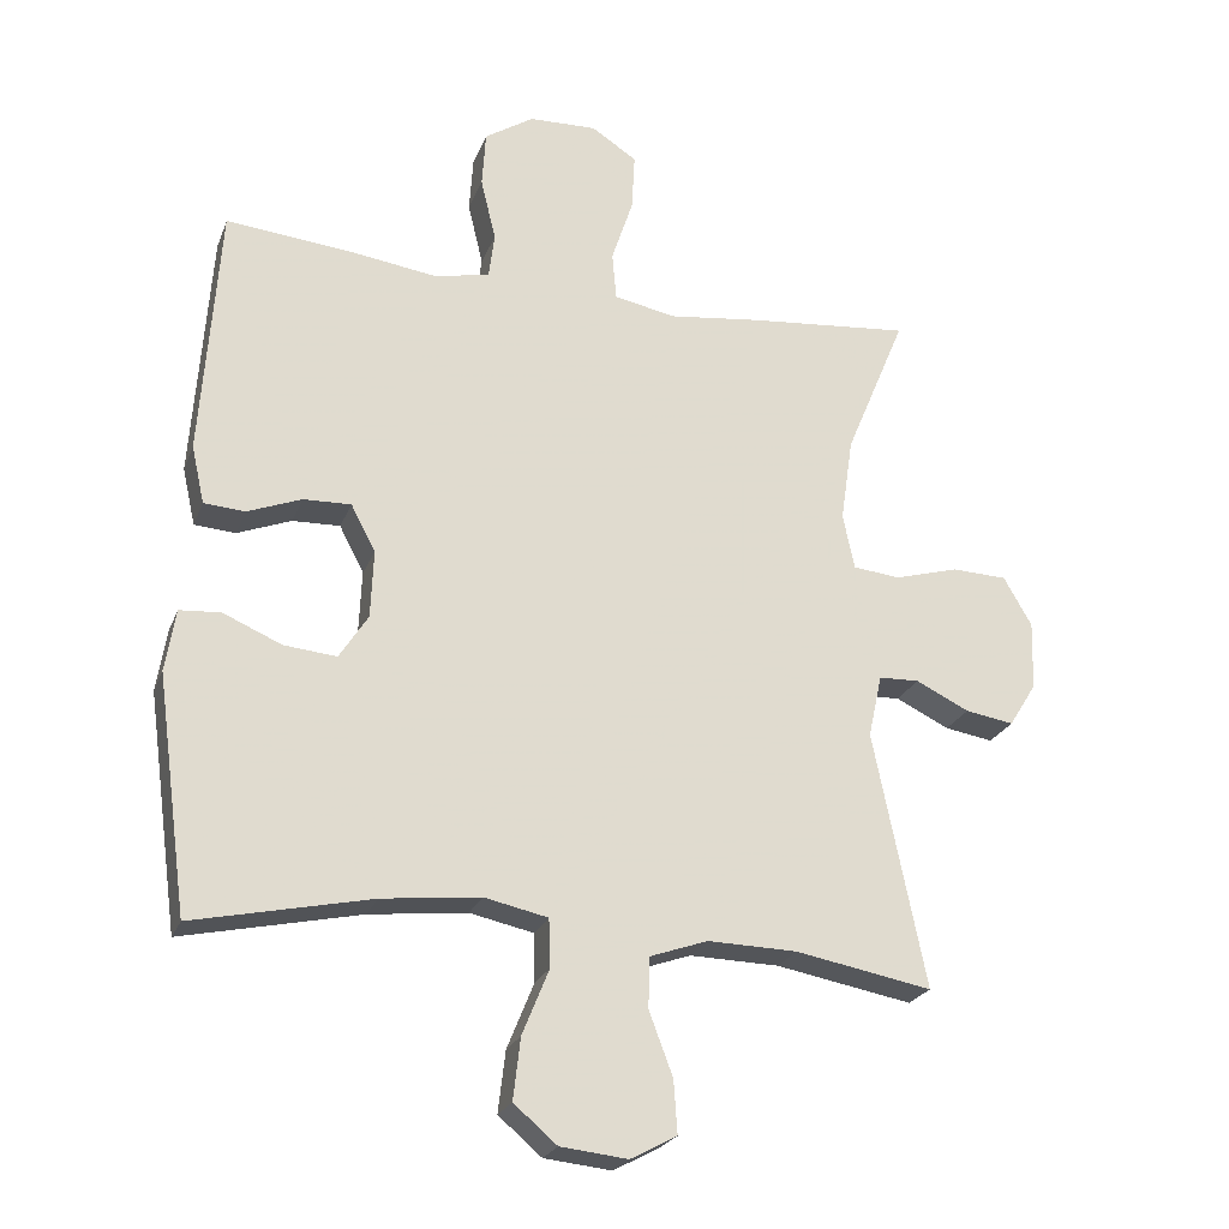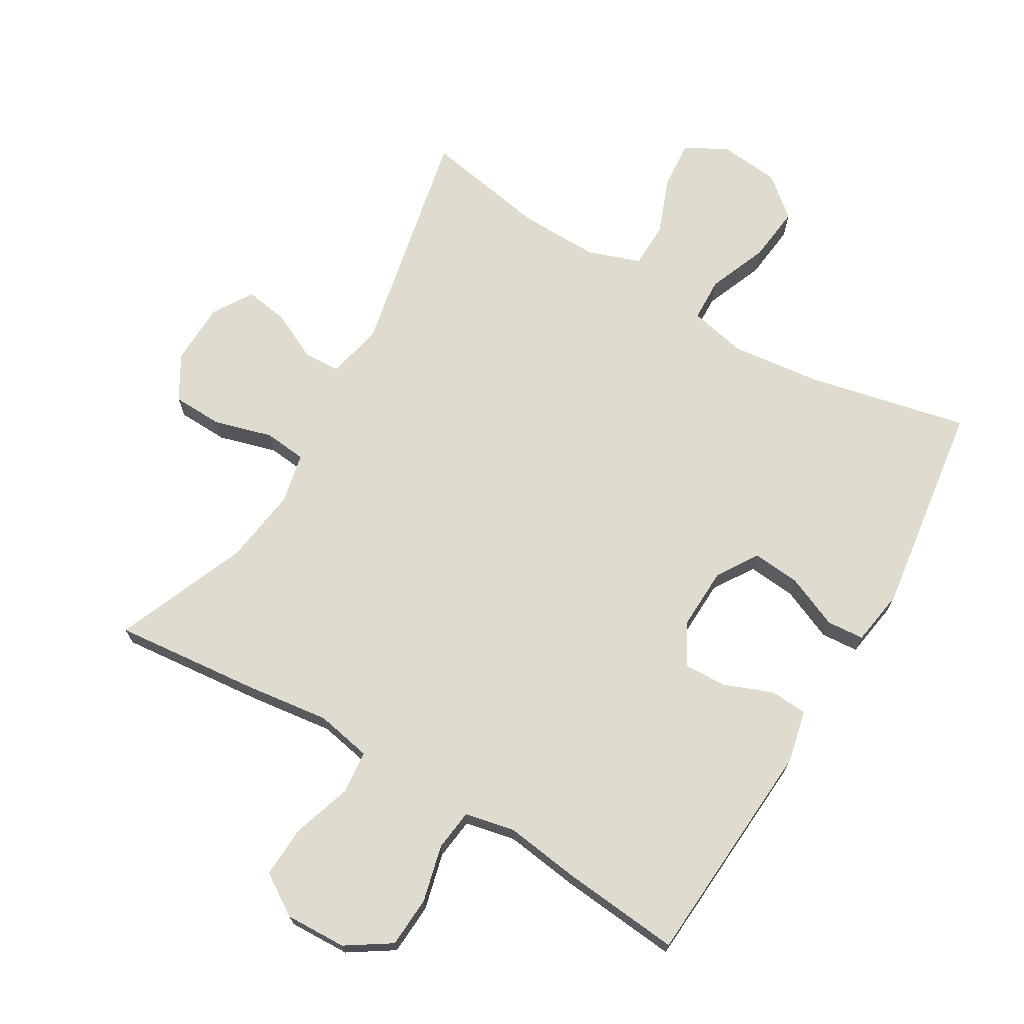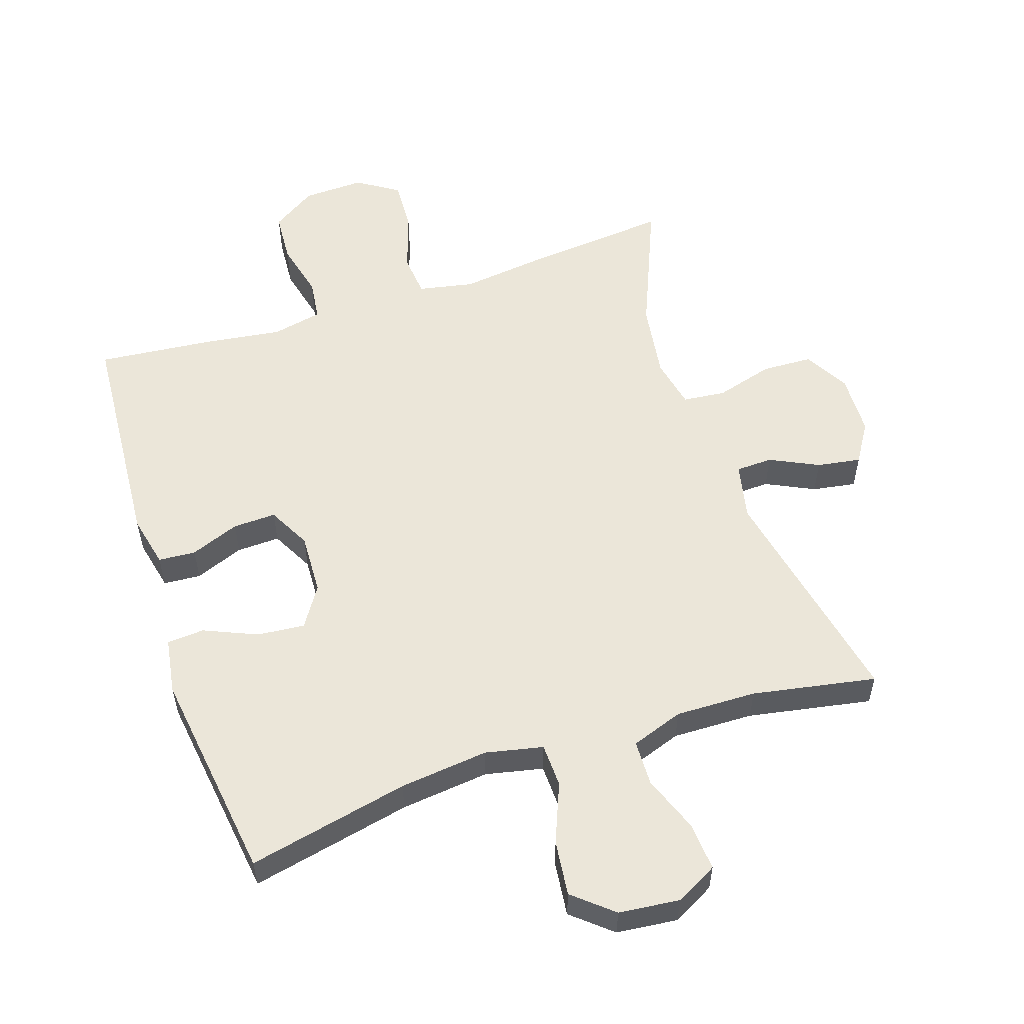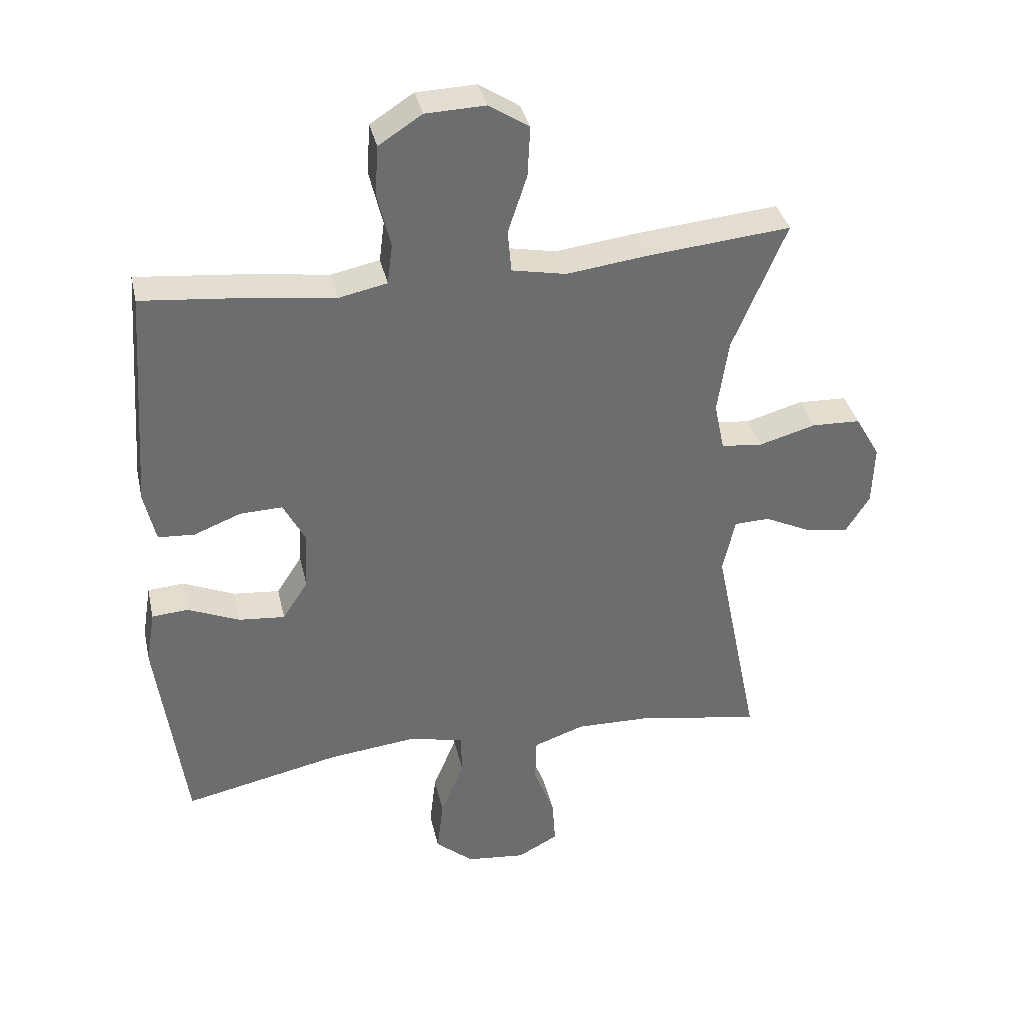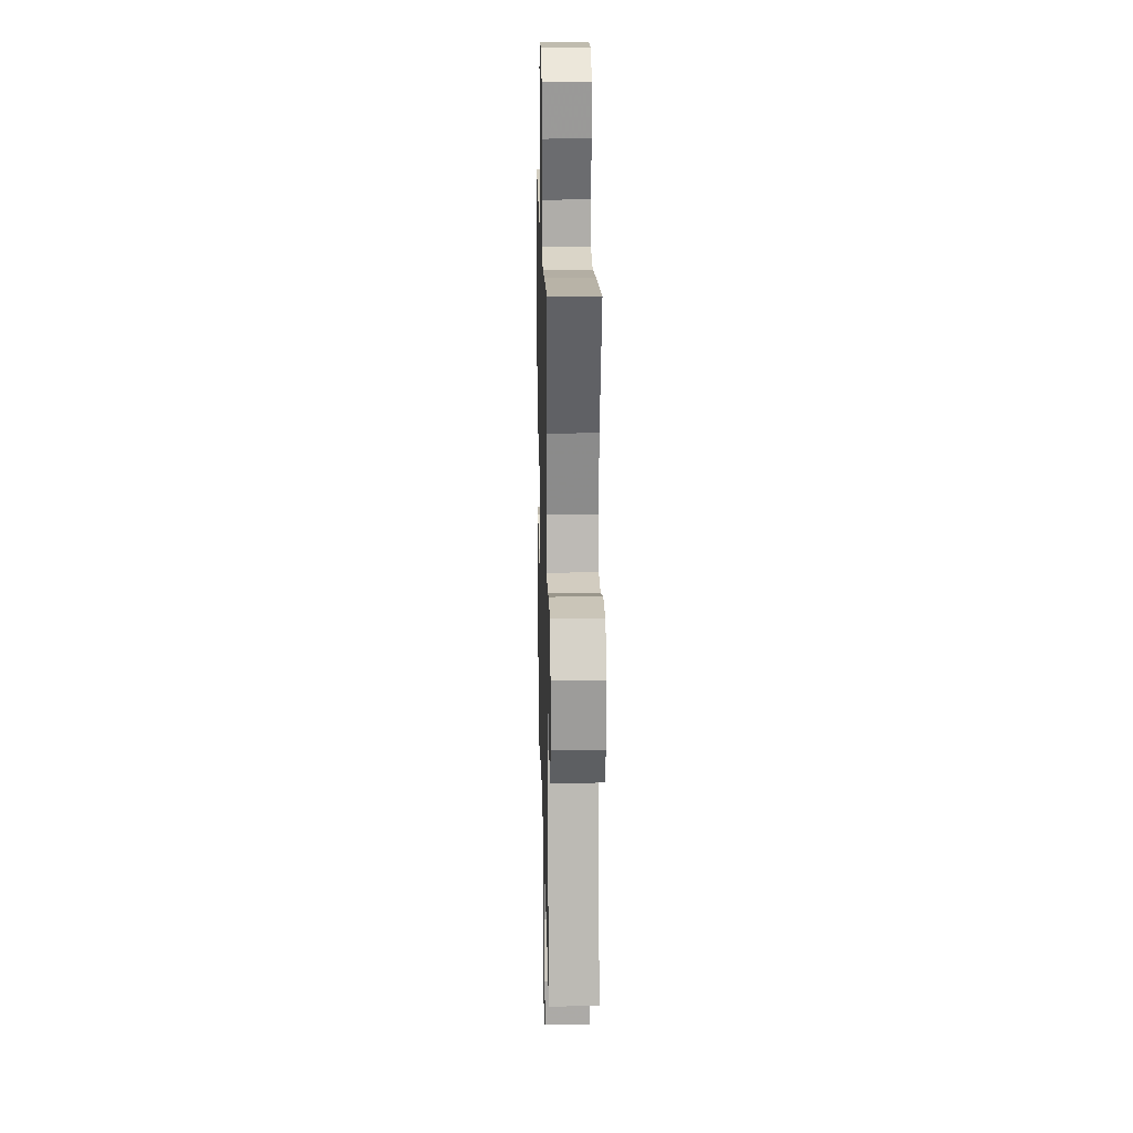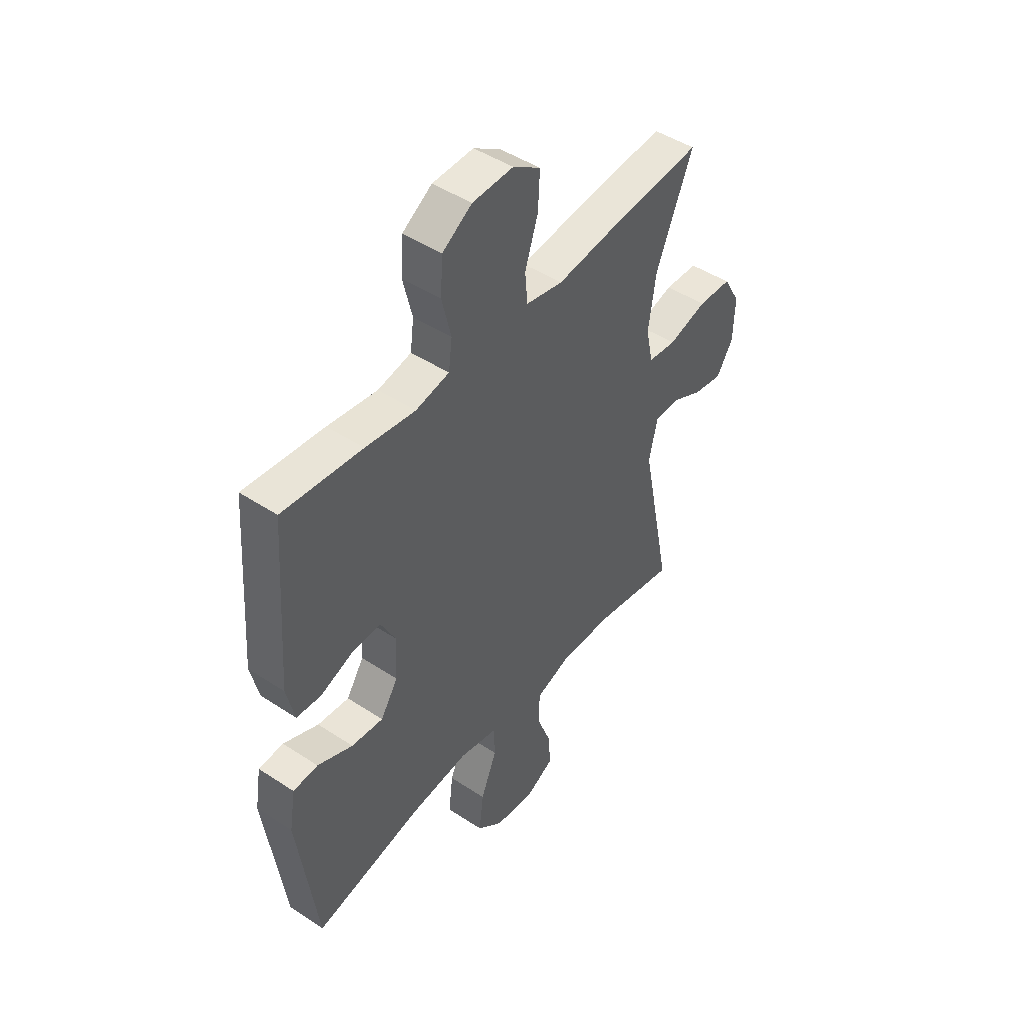
<metadata>
{"format":"obj","ext":"obj","renderer":"f3d","projection":"perspective","resolution":1024,"background":"white","views":[{"elev":-23.5,"azim":162.2,"up":"+Z"},{"elev":70.5,"azim":30.3,"up":"+Y"},{"elev":55.5,"azim":161.6,"up":"+Y"},{"elev":36.4,"azim":167.5,"up":"+Z"},{"elev":18.1,"azim":-91.4,"up":"+Z"},{"elev":46.6,"azim":126.9,"up":"+Z"}]}
</metadata>
<code>
v -0.5 0.07 0.5
v -0.276 0.07 0.479
v -0.147 0.07 0.463
v -0.062 0.07 0.48
v -0.056 0.07 0.546
v -0.086 0.07 0.637
v -0.09 0.07 0.716
v -0.027 0.07 0.757
v 0.067 0.07 0.754
v 0.135 0.07 0.71
v 0.14 0.07 0.632
v 0.119 0.07 0.545
v 0.127 0.07 0.482
v 0.204 0.07 0.466
v 0.318 0.07 0.482
v 0.5 0.07 0.5
v 0.525 0.07 0.149
v 0.507 0.07 0.069
v 0.45 0.07 0.065
v 0.375 0.07 0.094
v 0.309 0.07 0.096
v 0.275 0.07 0.031
v 0.279 0.07 -0.063
v 0.319 0.07 -0.125
v 0.392 0.07 -0.118
v 0.473 0.07 -0.083
v 0.53 0.07 -0.087
v 0.544 0.07 -0.173
v 0.5 0.07 -0.5
v 0.253 0.07 -0.447
v 0.117 0.07 -0.432
v 0.029 0.07 -0.451
v 0.027 0.07 -0.518
v 0.064 0.07 -0.609
v 0.074 0.07 -0.694
v 0.014 0.07 -0.745
v -0.079 0.07 -0.755
v -0.143 0.07 -0.721
v -0.138 0.07 -0.648
v -0.105 0.07 -0.56
v -0.107 0.07 -0.49
v -0.187 0.07 -0.462
v -0.311 0.07 -0.465
v -0.5 0.07 -0.5
v -0.428 0.07 -0.146
v -0.447 0.07 -0.059
v -0.503 0.07 -0.057
v -0.577 0.07 -0.093
v -0.644 0.07 -0.104
v -0.682 0.07 -0.043
v -0.685 0.07 0.052
v -0.646 0.07 0.12
v -0.569 0.07 0.123
v -0.48 0.07 0.098
v -0.415 0.07 0.105
v -0.399 0.07 0.182
v -0.416 0.07 0.299
v -0.5 0 0.5
v -0.276 0 0.479
v -0.147 0 0.463
v -0.062 0 0.48
v -0.056 0 0.546
v -0.086 0 0.637
v -0.09 0 0.716
v -0.027 0 0.757
v 0.067 0 0.754
v 0.135 0 0.71
v 0.14 0 0.632
v 0.119 0 0.545
v 0.127 0 0.482
v 0.204 0 0.466
v 0.318 0 0.482
v 0.5 0 0.5
v 0.525 0 0.149
v 0.507 0 0.069
v 0.45 0 0.065
v 0.375 0 0.094
v 0.309 0 0.096
v 0.275 0 0.031
v 0.279 0 -0.063
v 0.319 0 -0.125
v 0.392 0 -0.118
v 0.473 0 -0.083
v 0.53 0 -0.087
v 0.544 0 -0.173
v 0.5 0 -0.5
v 0.253 0 -0.447
v 0.117 0 -0.432
v 0.029 0 -0.451
v 0.027 0 -0.518
v 0.064 0 -0.609
v 0.074 0 -0.694
v 0.014 0 -0.745
v -0.079 0 -0.755
v -0.143 0 -0.721
v -0.138 0 -0.648
v -0.105 0 -0.56
v -0.107 0 -0.49
v -0.187 0 -0.462
v -0.311 0 -0.465
v -0.5 0 -0.5
v -0.428 0 -0.146
v -0.447 0 -0.059
v -0.503 0 -0.057
v -0.577 0 -0.093
v -0.644 0 -0.104
v -0.682 0 -0.043
v -0.685 0 0.052
v -0.646 0 0.12
v -0.569 0 0.123
v -0.48 0 0.098
v -0.415 0 0.105
v -0.399 0 0.182
v -0.416 0 0.299
f 52 53 54
f 51 52 54
f 50 51 54
f 49 50 54
f 48 49 54
f 47 48 54
f 46 47 54 55
f 45 46 55 56
f 43 44 45
f 42 43 45 56
f 38 39 40
f 37 38 40
f 36 37 40
f 35 36 40
f 34 35 40
f 33 34 40
f 32 33 40 41
f 28 29 30
f 27 28 30
f 26 27 30
f 25 26 30
f 24 25 30 31
f 23 24 31 32
f 18 19 20
f 17 18 20
f 16 17 20
f 15 16 20
f 14 15 20
f 13 14 20 21
f 10 11 12
f 9 10 12
f 8 9 12
f 7 8 12
f 6 7 12
f 5 6 12
f 4 5 12 13
f 13 21 22
f 4 13 22
f 3 4 22
f 22 23 32
f 3 22 32
f 2 3 32
f 1 2 32
f 57 1 32
f 42 56 57
f 41 42 57
f 32 41 57
f 111 110 109
f 111 109 108
f 111 108 107
f 111 107 106
f 111 106 105
f 111 105 104
f 112 111 104 103
f 113 112 103 102
f 102 101 100
f 113 102 100 99
f 97 96 95
f 97 95 94
f 97 94 93
f 97 93 92
f 97 92 91
f 97 91 90
f 98 97 90 89
f 87 86 85
f 87 85 84
f 87 84 83
f 87 83 82
f 88 87 82 81
f 89 88 81 80
f 77 76 75
f 77 75 74
f 77 74 73
f 77 73 72
f 77 72 71
f 78 77 71 70
f 69 68 67
f 69 67 66
f 69 66 65
f 69 65 64
f 69 64 63
f 69 63 62
f 70 69 62 61
f 79 78 70
f 79 70 61
f 79 61 60
f 89 80 79
f 89 79 60
f 89 60 59
f 89 59 58
f 89 58 114
f 114 113 99
f 114 99 98
f 114 98 89
f 1 58 59 2
f 2 59 60 3
f 3 60 61 4
f 4 61 62 5
f 5 62 63 6
f 6 63 64 7
f 7 64 65 8
f 8 65 66 9
f 9 66 67 10
f 10 67 68 11
f 11 68 69 12
f 12 69 70 13
f 13 70 71 14
f 14 71 72 15
f 15 72 73 16
f 16 73 74 17
f 17 74 75 18
f 18 75 76 19
f 19 76 77 20
f 20 77 78 21
f 21 78 79 22
f 22 79 80 23
f 23 80 81 24
f 24 81 82 25
f 25 82 83 26
f 26 83 84 27
f 27 84 85 28
f 28 85 86 29
f 29 86 87 30
f 30 87 88 31
f 31 88 89 32
f 32 89 90 33
f 33 90 91 34
f 34 91 92 35
f 35 92 93 36
f 36 93 94 37
f 37 94 95 38
f 38 95 96 39
f 39 96 97 40
f 40 97 98 41
f 41 98 99 42
f 42 99 100 43
f 43 100 101 44
f 44 101 102 45
f 45 102 103 46
f 46 103 104 47
f 47 104 105 48
f 48 105 106 49
f 49 106 107 50
f 50 107 108 51
f 51 108 109 52
f 52 109 110 53
f 53 110 111 54
f 54 111 112 55
f 55 112 113 56
f 56 113 114 57
f 57 114 58 1

</code>
